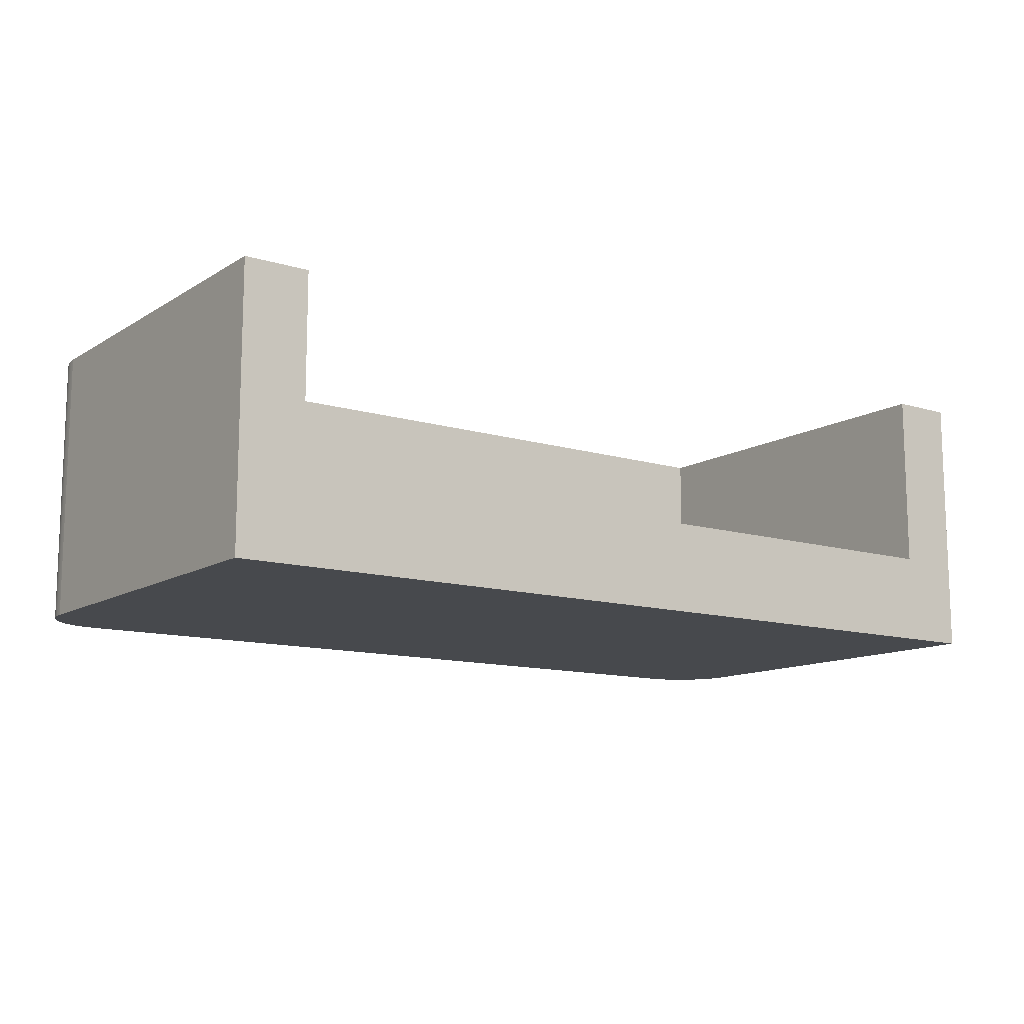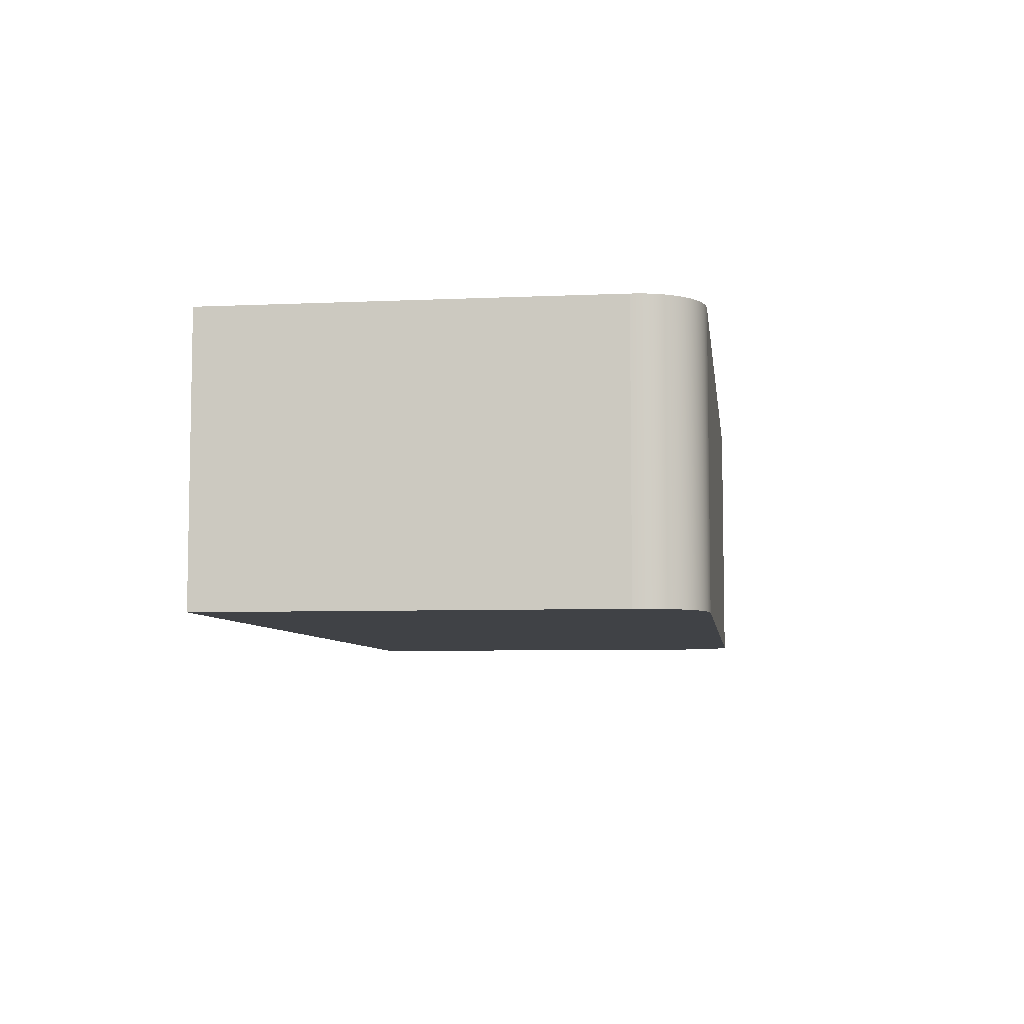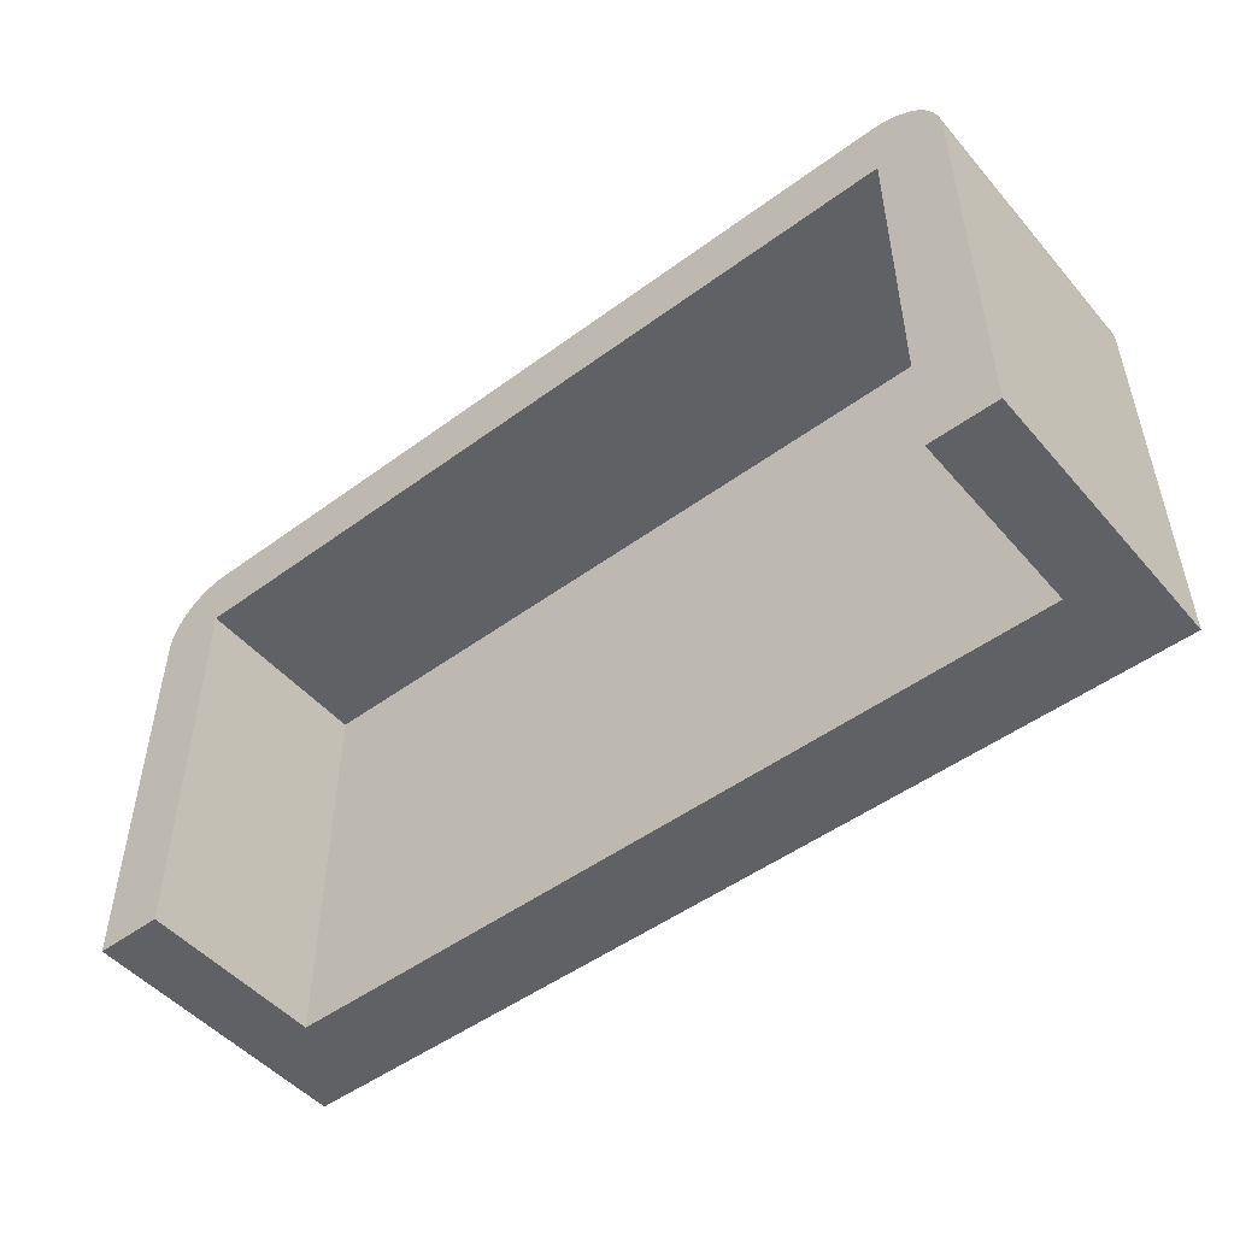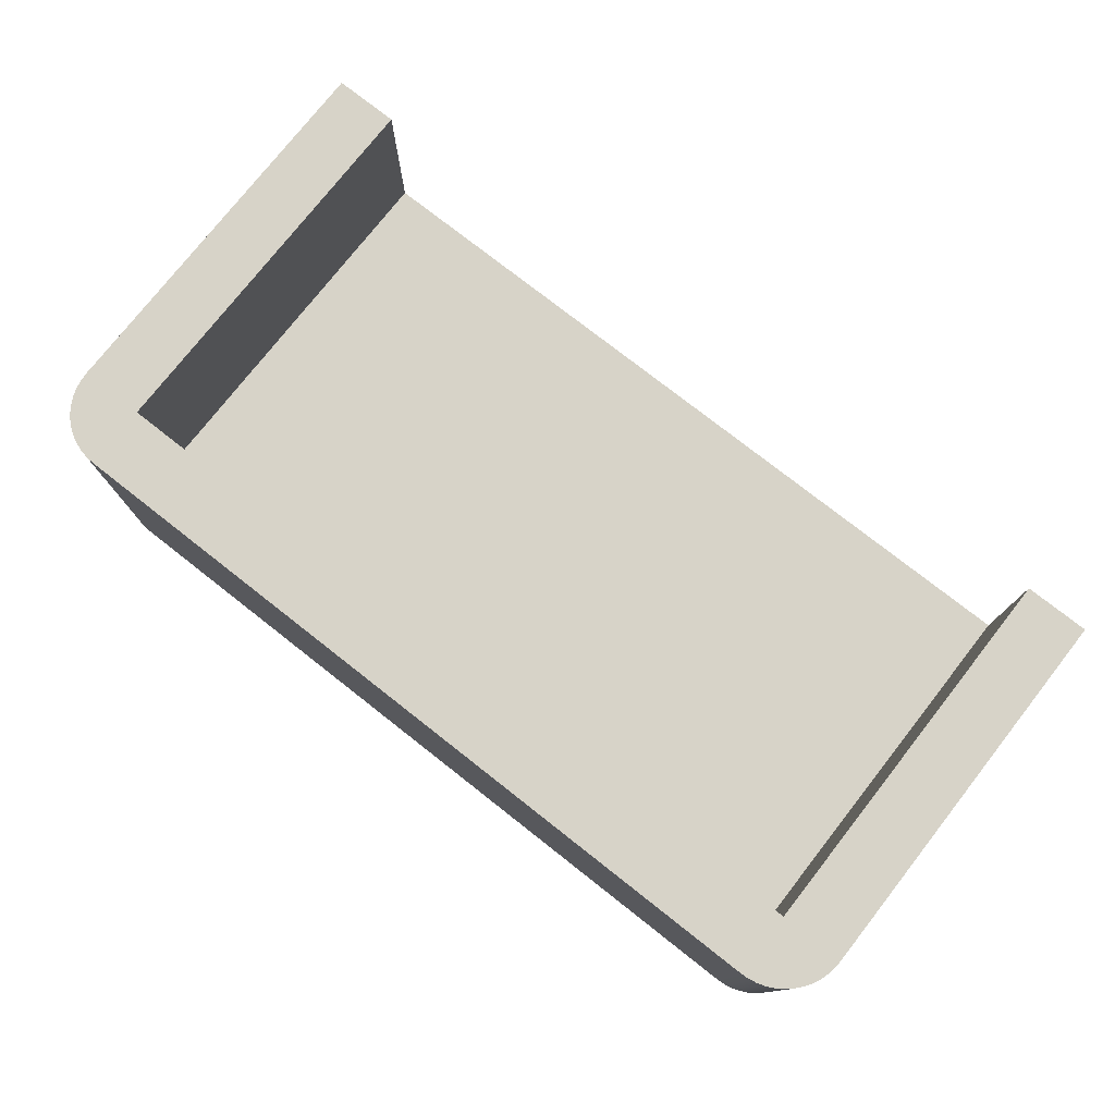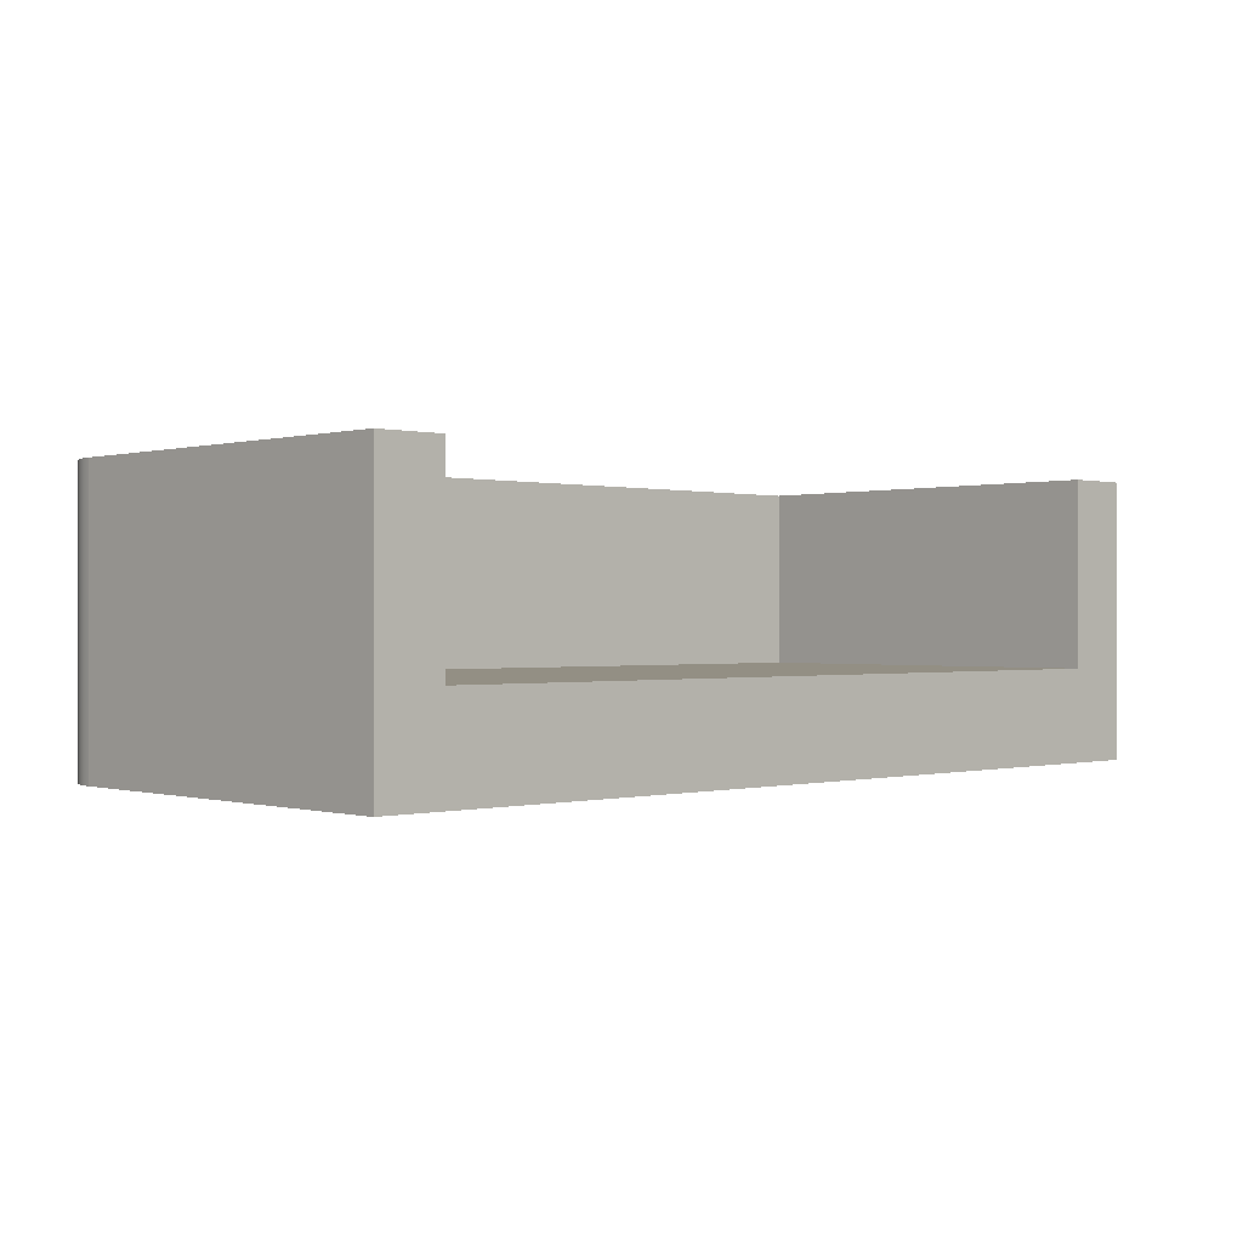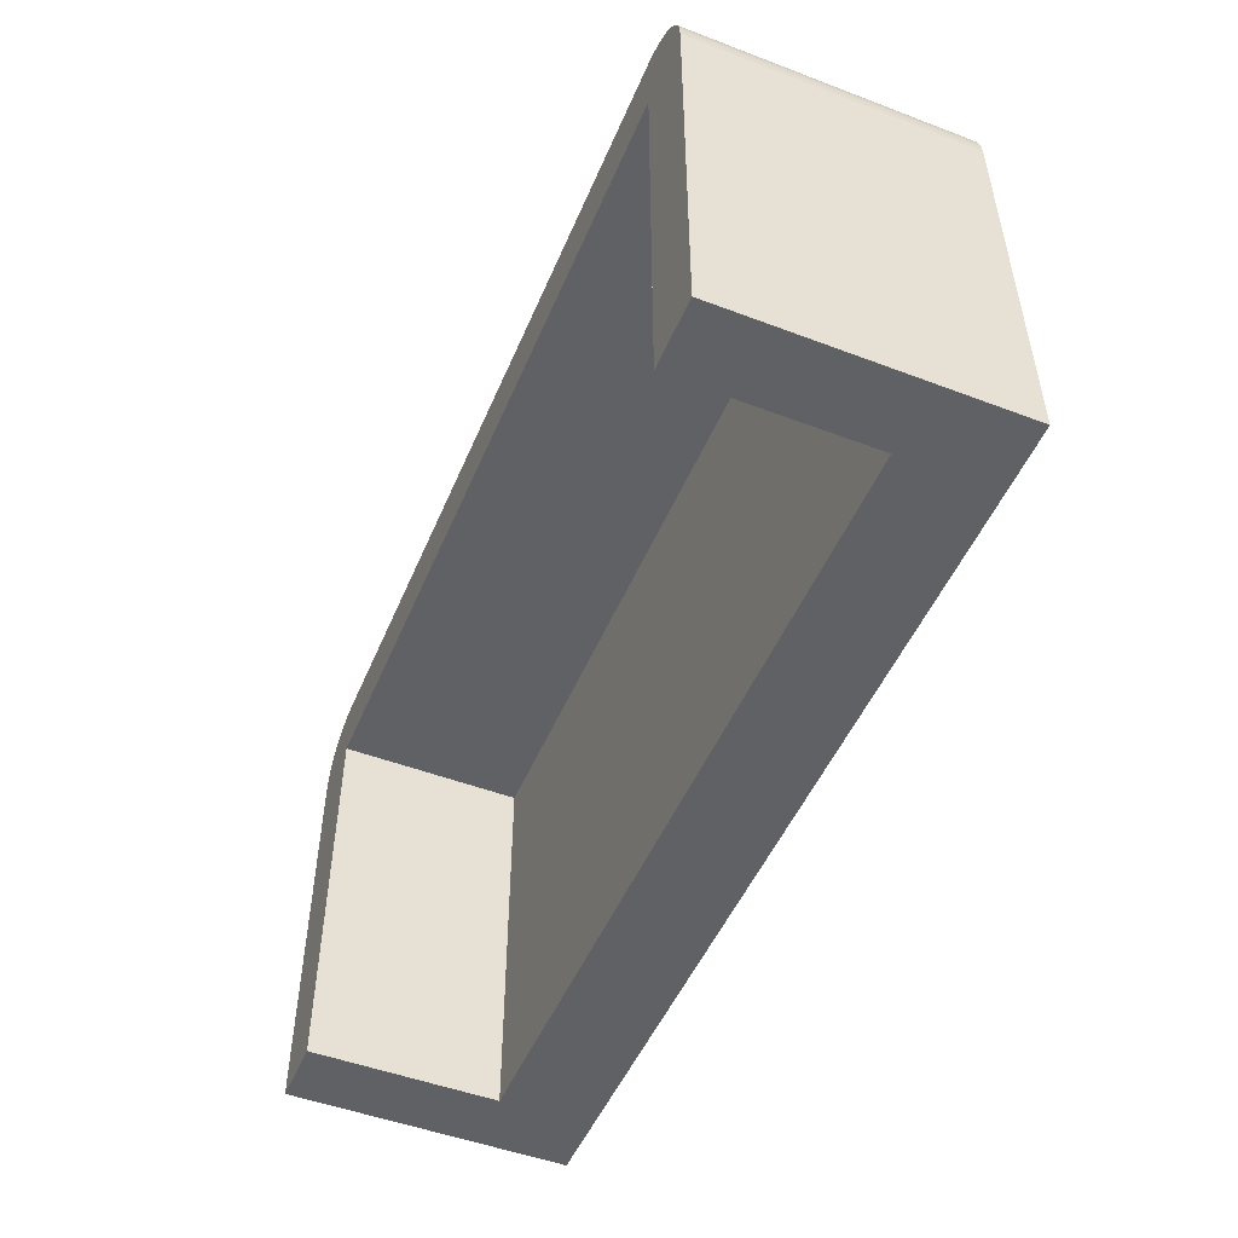
<metadata>
{"format":"obj","ext":"obj","renderer":"f3d","projection":"perspective","resolution":1024,"background":"white","views":[{"elev":-12.1,"azim":144.4,"up":"+Y"},{"elev":-6.5,"azim":-82.5,"up":"+Y"},{"elev":-49.6,"azim":-140.9,"up":"+Z"},{"elev":76.9,"azim":38.1,"up":"+Y"},{"elev":0.1,"azim":136.6,"up":"+Y"},{"elev":-50.0,"azim":-112.6,"up":"+Z"}]}
</metadata>
<code>
g mergedBlocks
v 0.4382 1.128e-16 -0.0006084
v 0.4289 1.128e-16 3.61e-15
v 0.4382 0.3 -0.0006084
v 0.4289 0.3 3.61e-15
v -0.4289 0.1 -0.07111
v 0.4289 0.1 -0.07111
v -0.4289 0.3 -0.07111
v 0.4289 0.3 -0.07111
v 0.4644 1.128e-16 -0.009527
v 0.4561 1.128e-16 -0.005413
v 0.4644 0.3 -0.009527
v 0.4561 0.3 -0.005413
v -0.4994 1.608e-31 -0.06183
v -0.4994 0.3 -0.06183
v -0.4976 1.608e-31 -0.0527
v -0.4976 0.3 -0.0527
v 0.4289 0 -0.5
v 0.5 0 -0.5
v 0.4289 0.1 -0.5
v 0.5 0.3 -0.5
v 0.4289 0.3 -0.5
v 0.4792 1.128e-16 -0.02083
v 0.4722 1.128e-16 -0.01469
v 0.4792 0.3 -0.02083
v 0.4722 0.3 -0.01469
v 0.5 1.128e-16 -0.07111
v 0.4994 1.128e-16 -0.06183
v 0.4976 1.128e-16 -0.0527
v 0.4946 1.128e-16 -0.0439
v 0.4905 1.128e-16 -0.03555
v 0.4853 1.128e-16 -0.02782
v 0.4473 1.128e-16 -0.002423
v -0.4289 1.608e-31 4.981e-14
v -0.4289 0 -0.5
v -0.4382 1.608e-31 -0.0006084
v -0.5 0 -0.5
v -0.4473 1.608e-31 -0.002423
v -0.4561 1.608e-31 -0.005413
v -0.4644 1.608e-31 -0.009527
v -0.4722 1.608e-31 -0.01469
v -0.4792 1.608e-31 -0.02083
v -0.4853 1.608e-31 -0.02782
v -0.4905 1.608e-31 -0.03555
v -0.4946 1.608e-31 -0.0439
v -0.5 1.608e-31 -0.07111
v -0.4289 0.3 -0.5
v -0.4289 0.1 -0.5
v -0.4946 0.3 -0.0439
v 0.4853 0.3 -0.02782
v -0.4289 0.3 4.981e-14
v -0.4382 0.3 -0.0006084
v 0.4976 0.3 -0.0527
v 0.4946 0.3 -0.0439
v -0.4473 0.3 -0.002423
v -0.4561 0.3 -0.005413
v 0.5 0.3 -0.07111
v 0.4994 0.3 -0.06183
v 0.4473 0.3 -0.002423
v 0.4905 0.3 -0.03555
v -0.5 0.3 -0.5
v -0.4644 0.3 -0.009527
v -0.4722 0.3 -0.01469
v -0.4792 0.3 -0.02083
v -0.4853 0.3 -0.02782
v -0.4905 0.3 -0.03555
v -0.5 0.3 -0.07111
f 3 2 1
f 2 3 4
f 7 6 5
f 6 7 8
f 11 10 9
f 10 11 12
f 15 14 13
f 14 15 16
f 19 18 17
f 18 19 20
f 20 19 21
f 24 23 22
f 23 24 25
f 27 18 26
f 18 27 17
f 17 27 28
f 17 28 29
f 17 29 30
f 17 30 31
f 17 31 22
f 17 22 23
f 17 23 9
f 17 9 10
f 17 10 32
f 17 32 1
f 17 1 2
f 17 2 33
f 17 33 34
f 34 33 35
f 34 35 36
f 36 35 37
f 36 37 38
f 36 38 39
f 36 39 40
f 36 40 41
f 36 41 42
f 36 42 43
f 36 43 44
f 36 44 15
f 36 15 13
f 36 13 45
f 6 21 19
f 21 6 8
f 7 47 46
f 47 7 5
f 44 16 15
f 16 44 48
f 24 31 49
f 31 24 22
f 50 35 33
f 35 50 51
f 53 28 52
f 28 53 29
f 54 38 37
f 38 54 55
f 57 26 56
f 26 57 27
f 52 27 57
f 27 52 28
f 58 1 32
f 1 58 3
f 20 57 56
f 57 20 21
f 57 21 52
f 52 21 53
f 53 21 59
f 59 21 49
f 49 21 24
f 24 21 25
f 25 21 11
f 11 21 12
f 12 21 58
f 58 21 3
f 3 21 8
f 3 8 4
f 8 50 4
f 50 8 7
f 50 7 51
f 51 7 46
f 51 46 60
f 51 60 54
f 54 60 55
f 55 60 61
f 61 60 62
f 62 60 63
f 63 60 64
f 64 60 65
f 65 60 48
f 48 60 16
f 16 60 14
f 14 60 66
f 25 9 23
f 9 25 11
f 55 39 38
f 39 55 61
f 59 29 53
f 29 59 30
f 13 66 45
f 66 13 14
f 2 50 33
f 50 2 4
f 42 65 43
f 65 42 64
f 45 60 36
f 60 45 66
f 51 37 35
f 37 51 54
f 61 40 39
f 40 61 62
f 62 41 40
f 41 62 63
f 56 18 20
f 18 56 26
f 12 32 10
f 32 12 58
f 41 64 42
f 64 41 63
f 43 48 44
f 48 43 65
f 49 30 59
f 30 49 31
f 60 34 36
f 34 60 47
f 47 60 46
f 19 5 6
f 5 19 47
f 47 17 34
f 17 47 19

</code>
